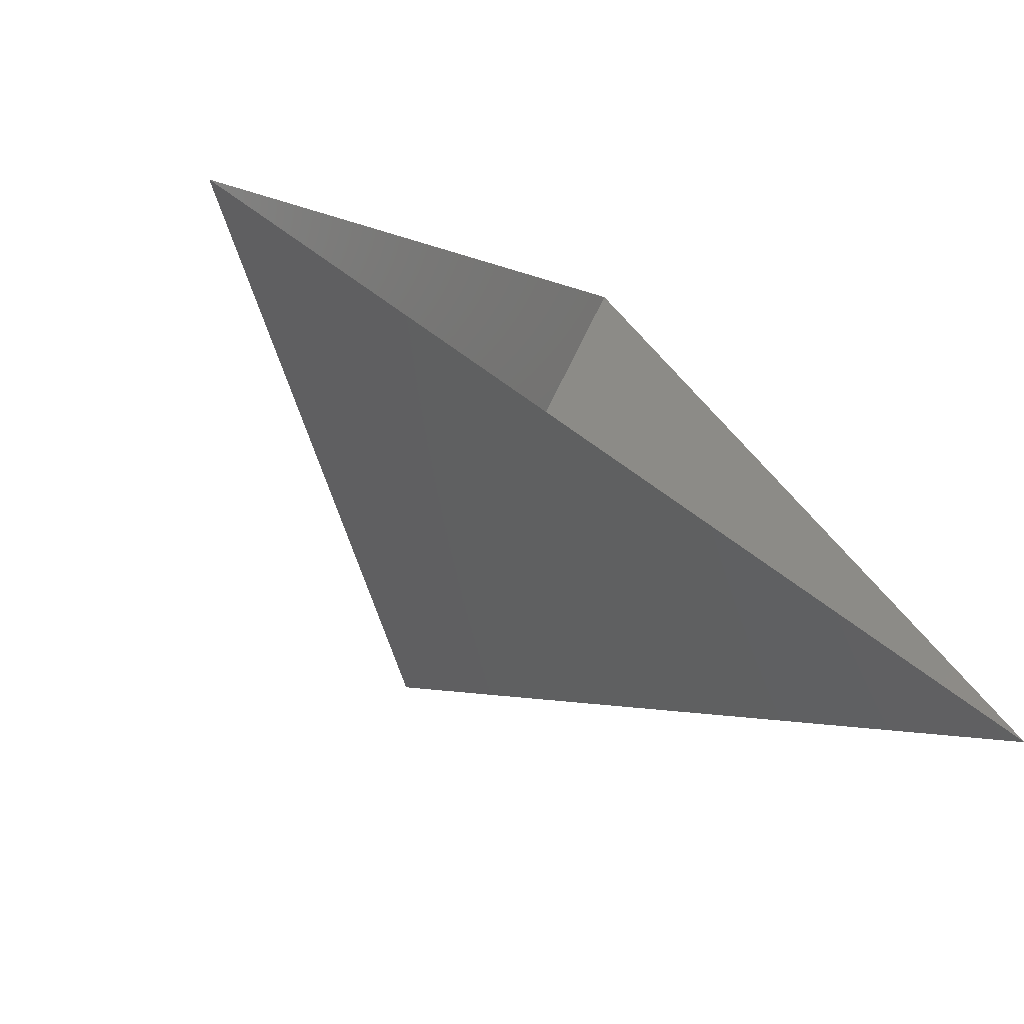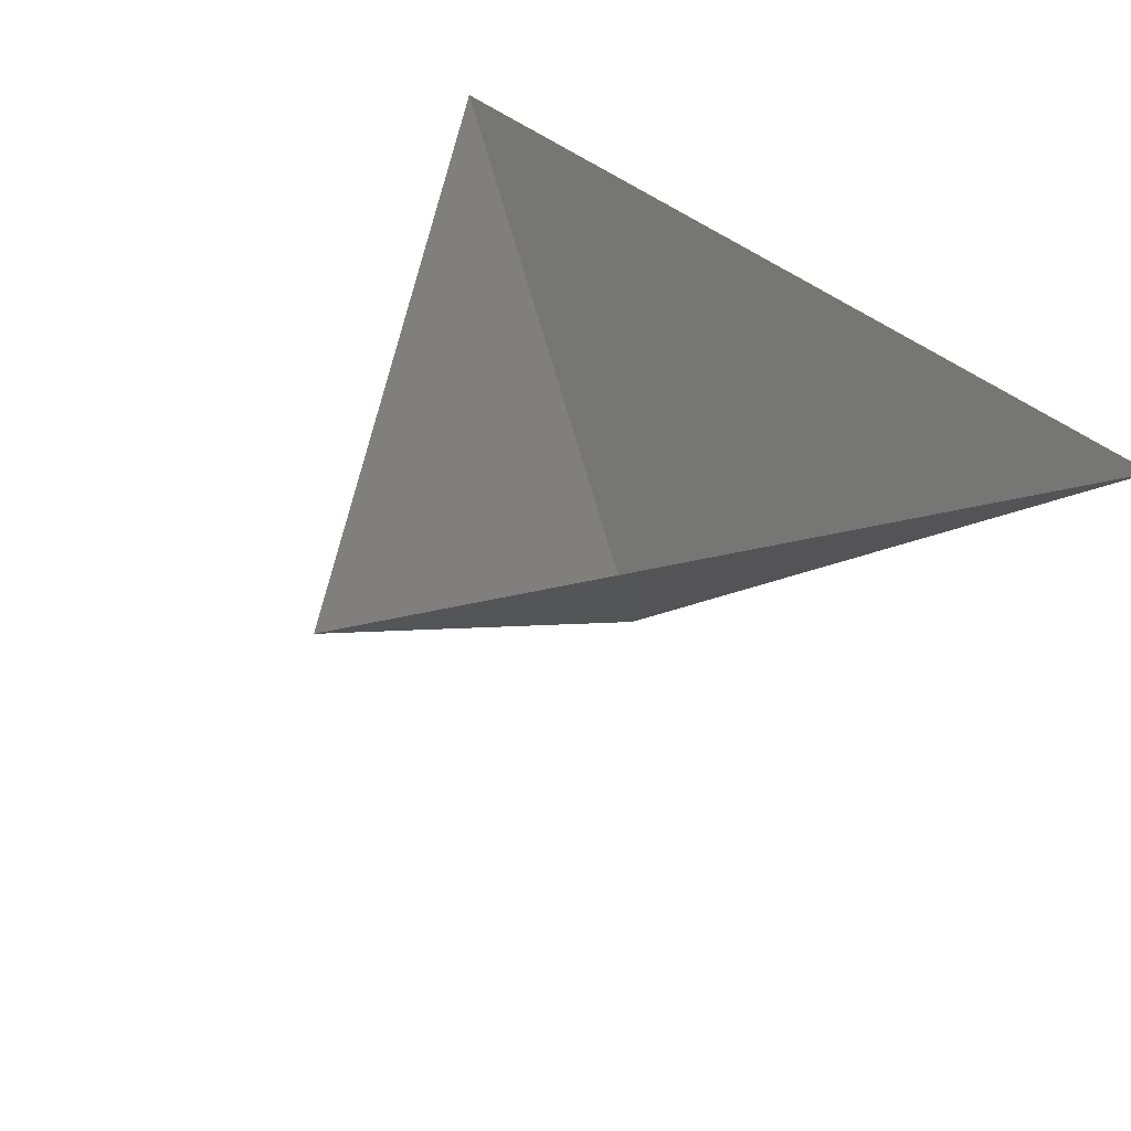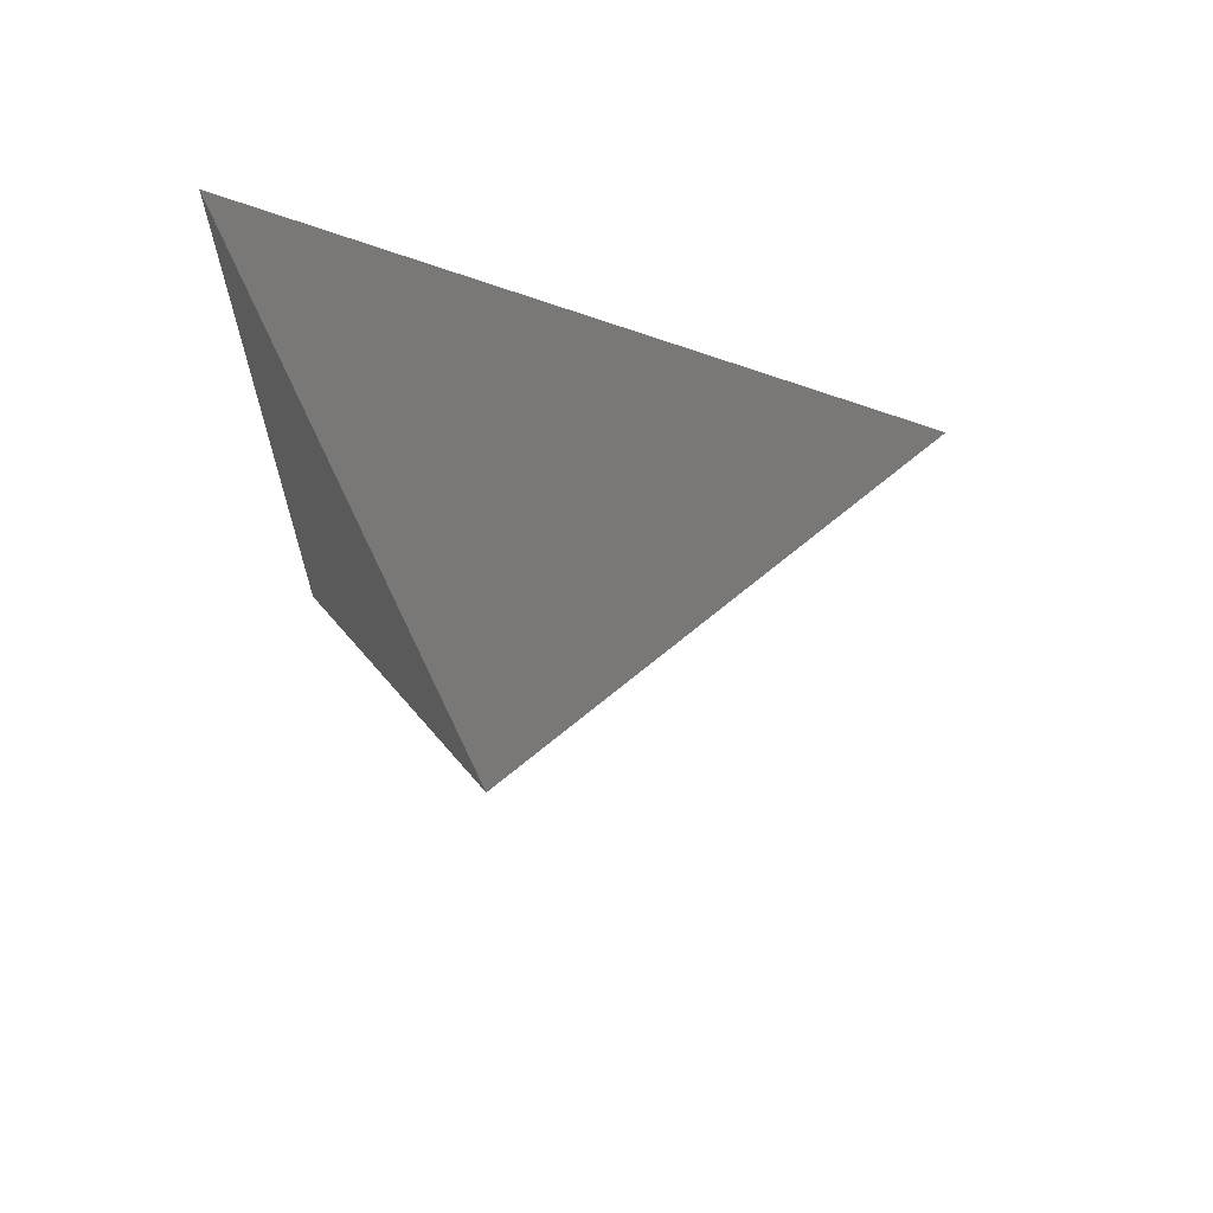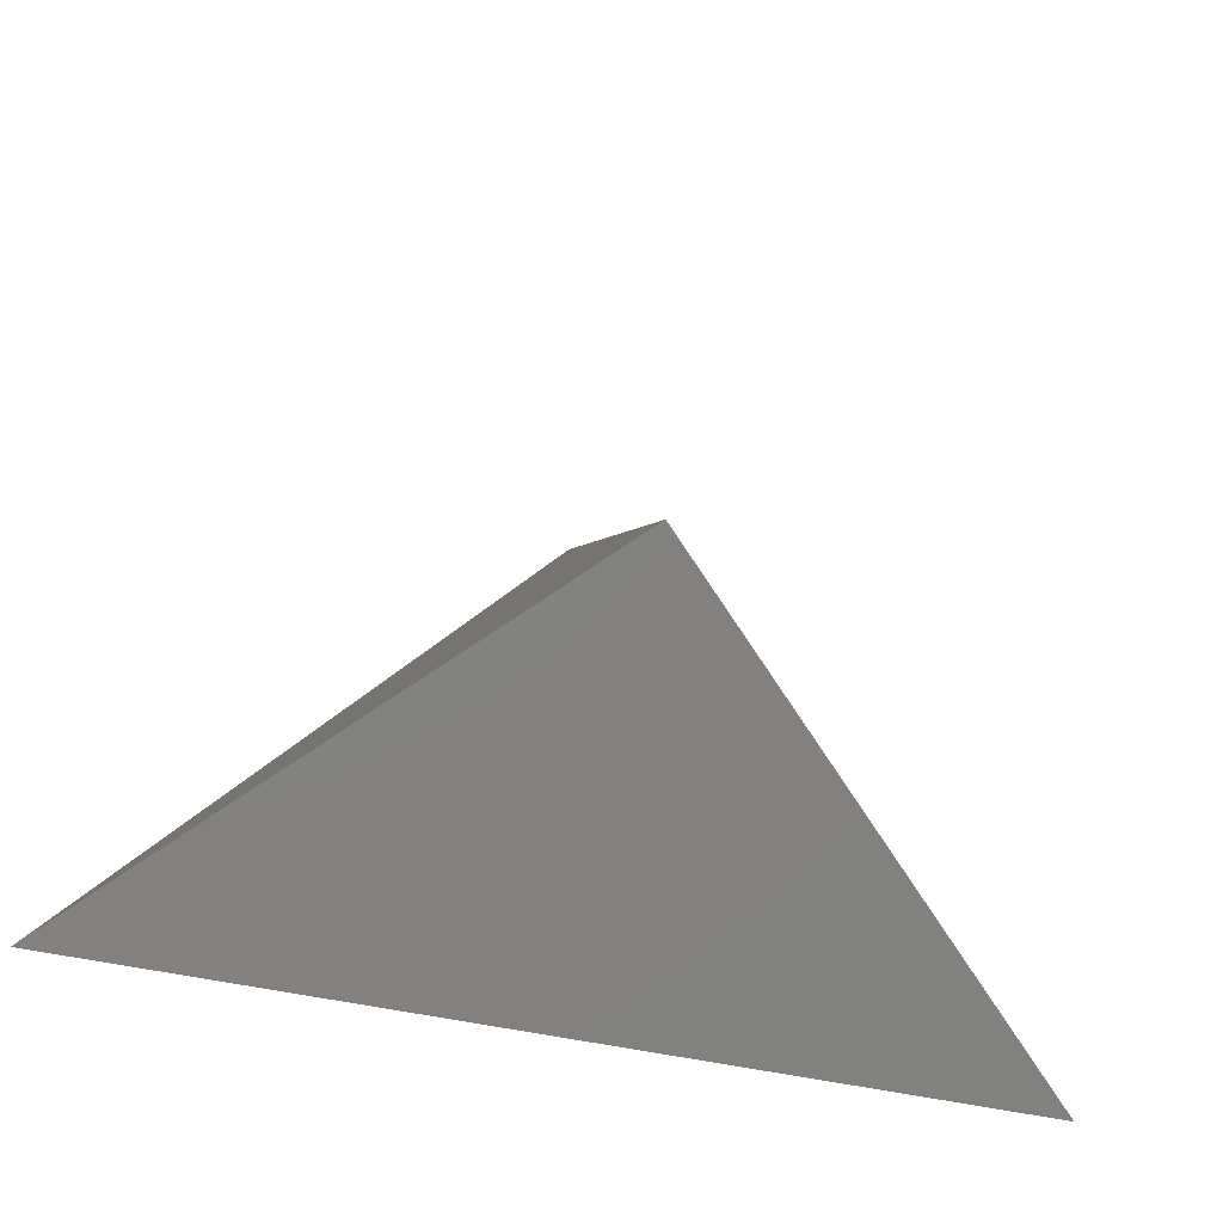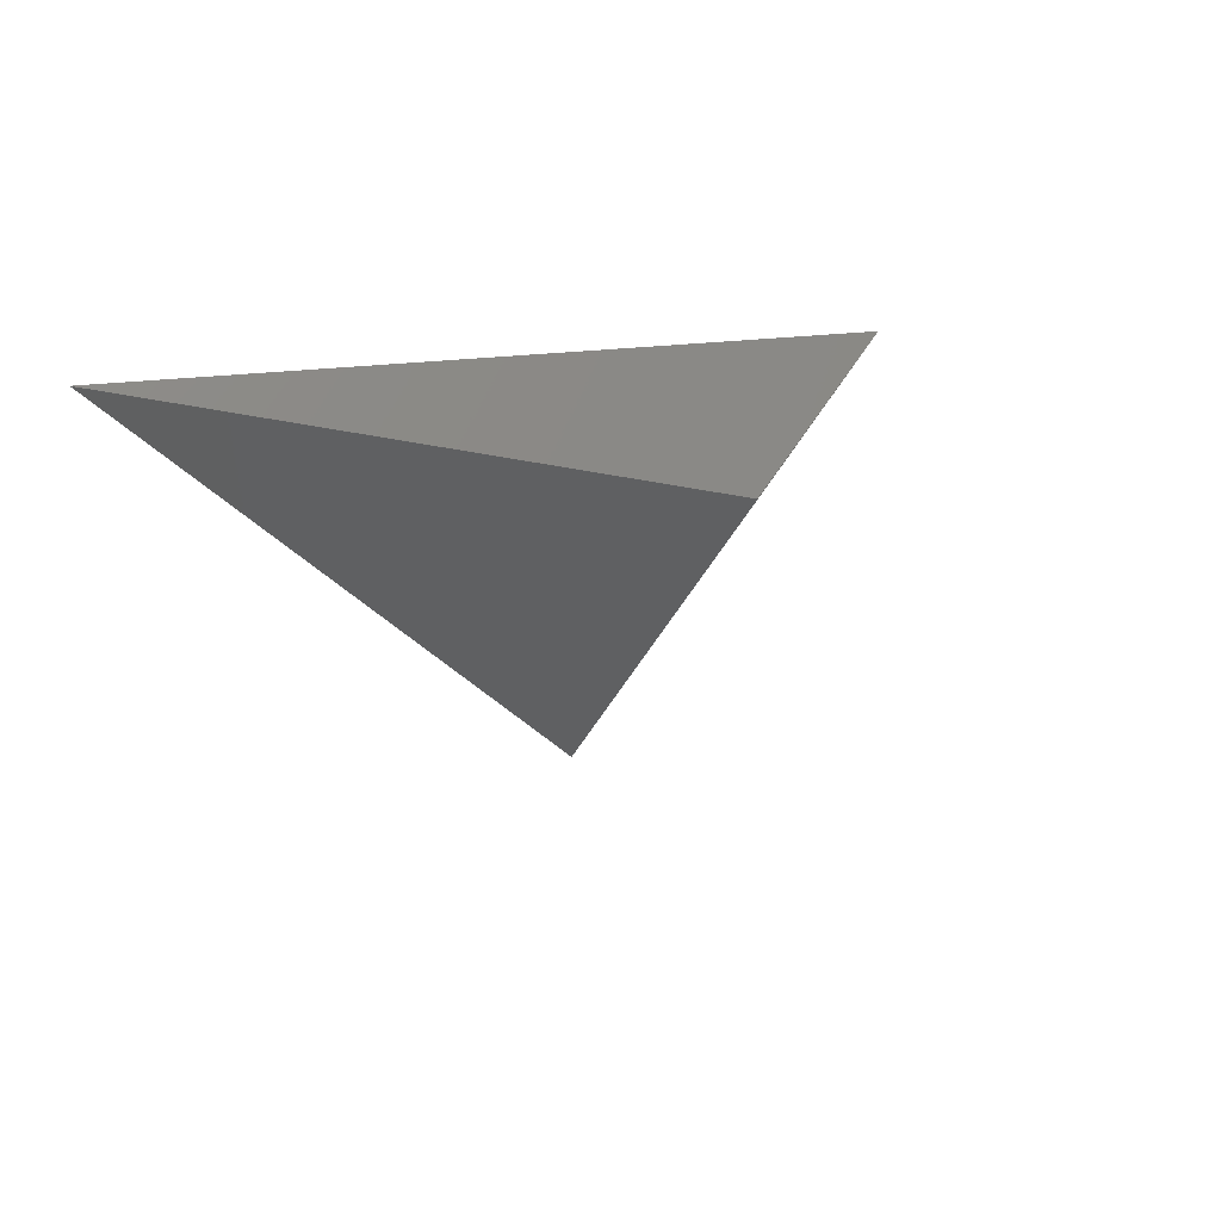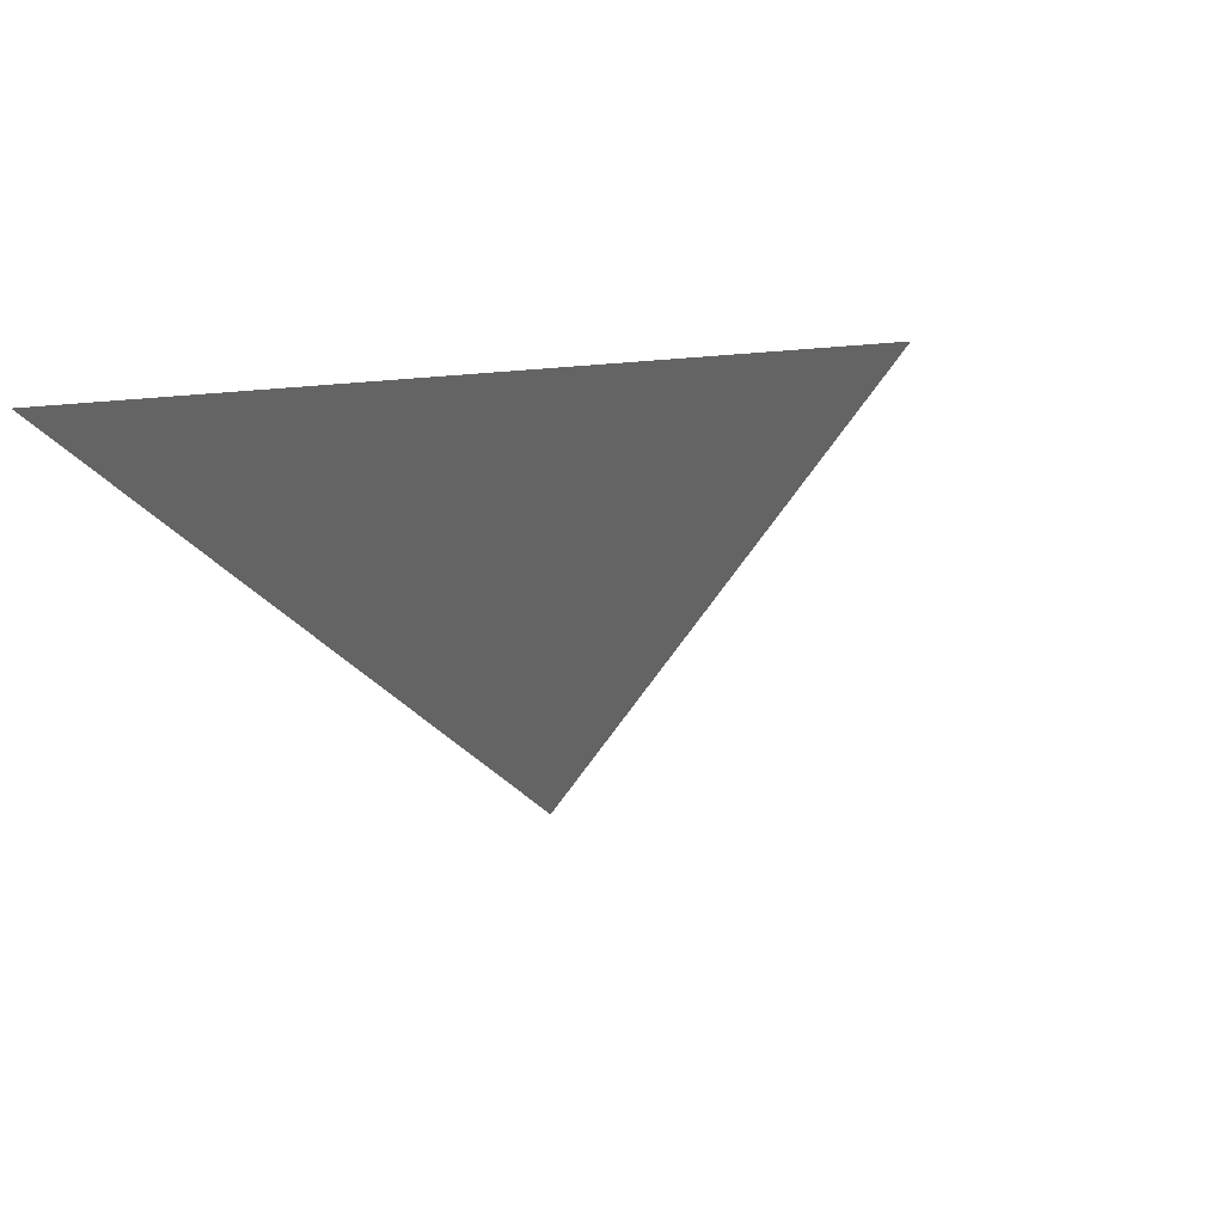
<metadata>
{"format":"stl","ext":"stl","renderer":"f3d","projection":"perspective","resolution":1024,"background":"white","views":[{"elev":-71.0,"azim":-35.6,"up":"+Y"},{"elev":48.0,"azim":-138.1,"up":"+Z"},{"elev":-21.4,"azim":89.3,"up":"+Z"},{"elev":-52.0,"azim":166.5,"up":"+Y"},{"elev":16.5,"azim":159.3,"up":"+Z"},{"elev":-1.5,"azim":29.9,"up":"+Z"}]}
</metadata>
<code>
# stl→obj: 4 verts, 3 faces
v -5 -17 21.96
v 7 -17 21.96
v 1 -14 16.96
v 1 -8 21.96
f 1 2 3
f 2 4 3
f 4 1 3

</code>
